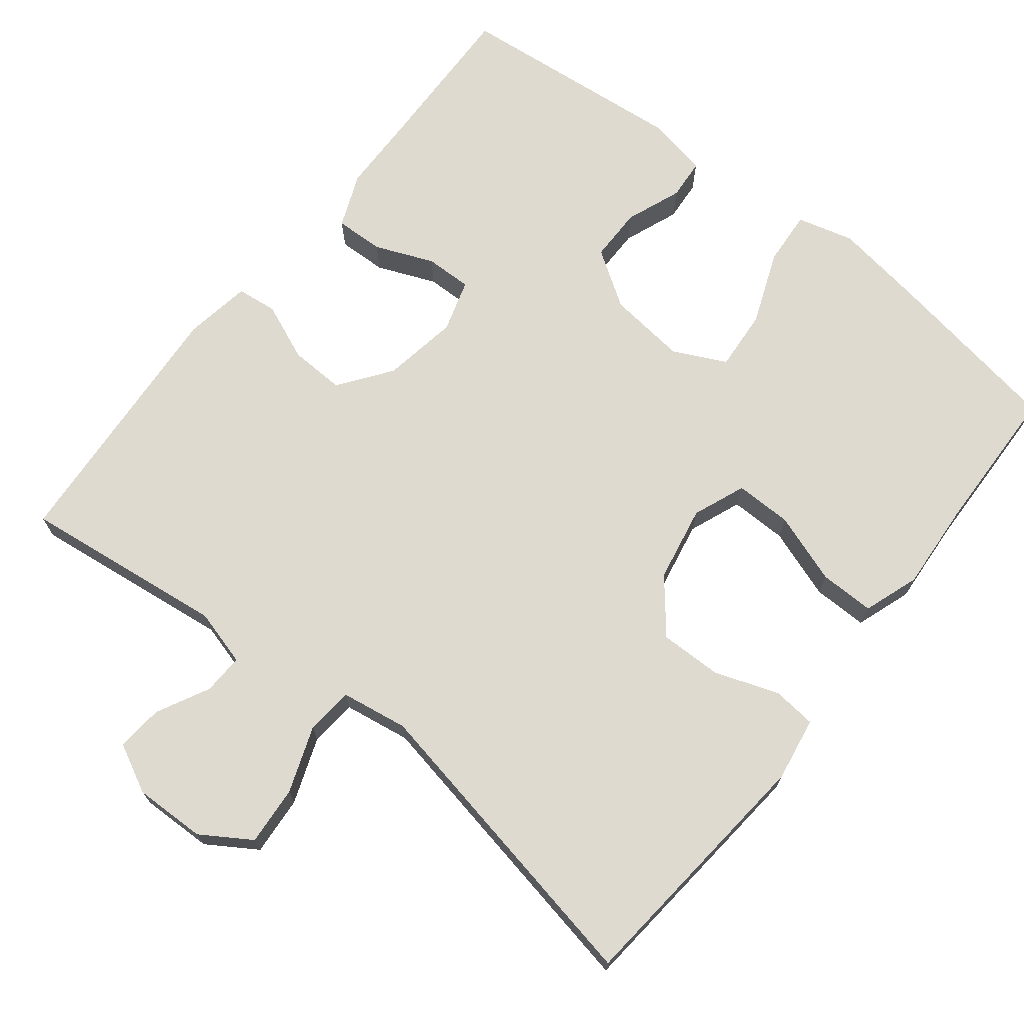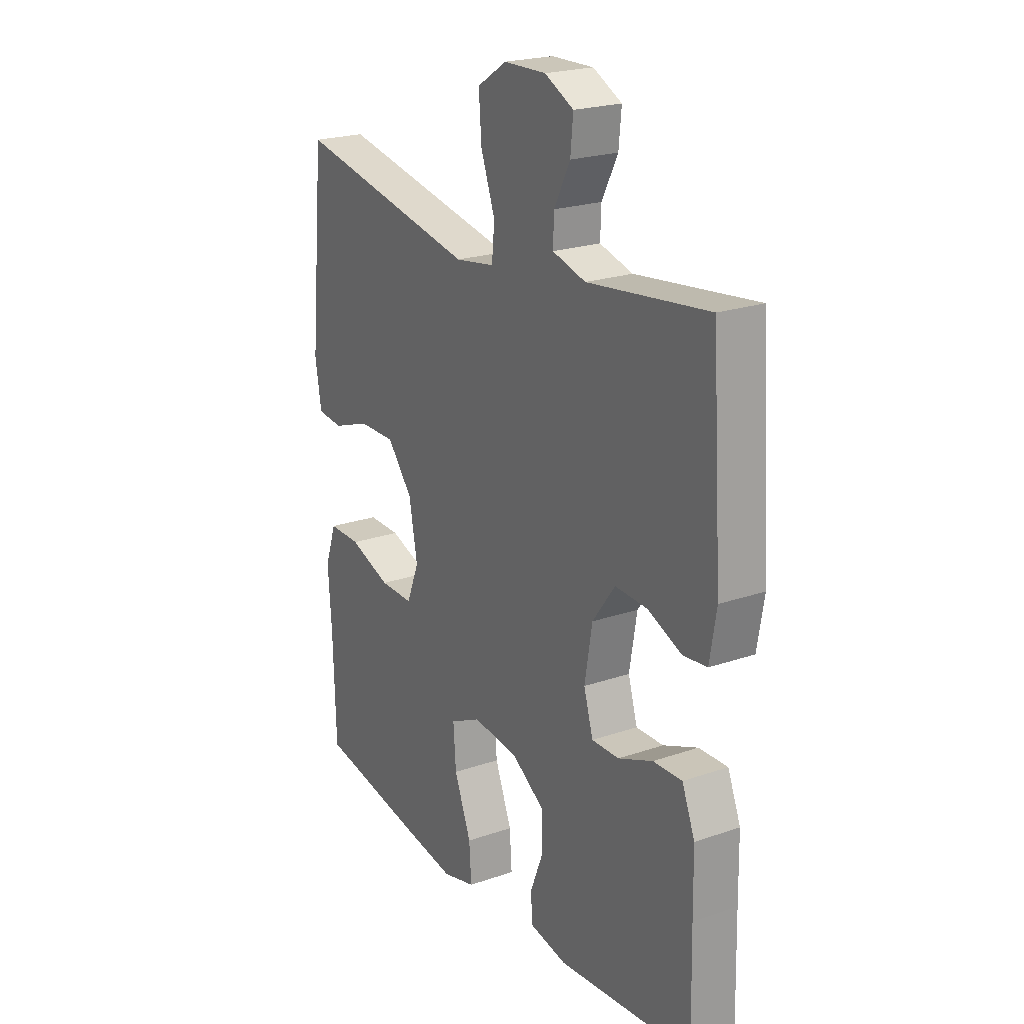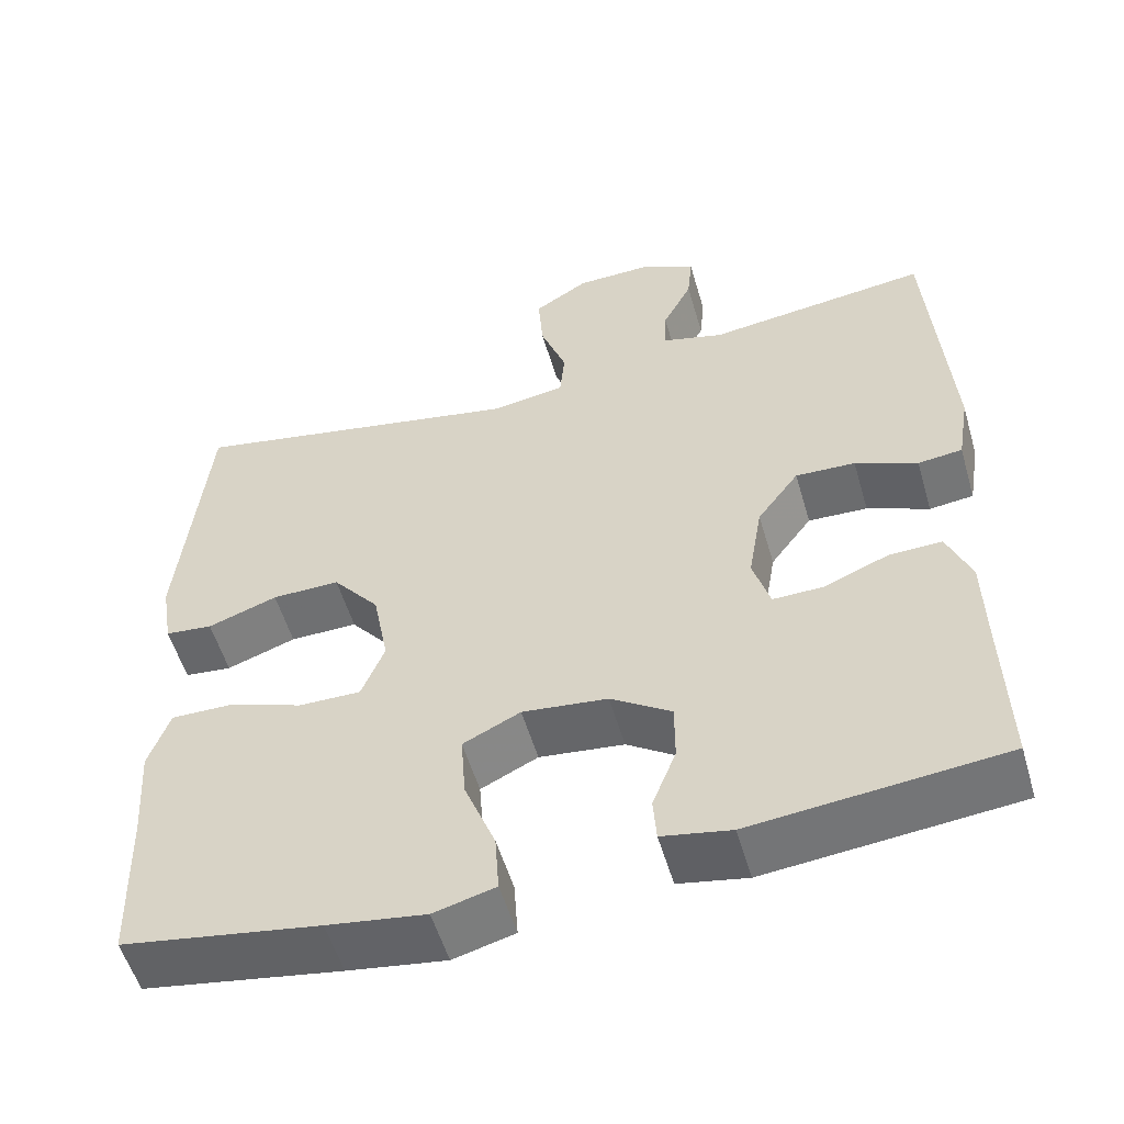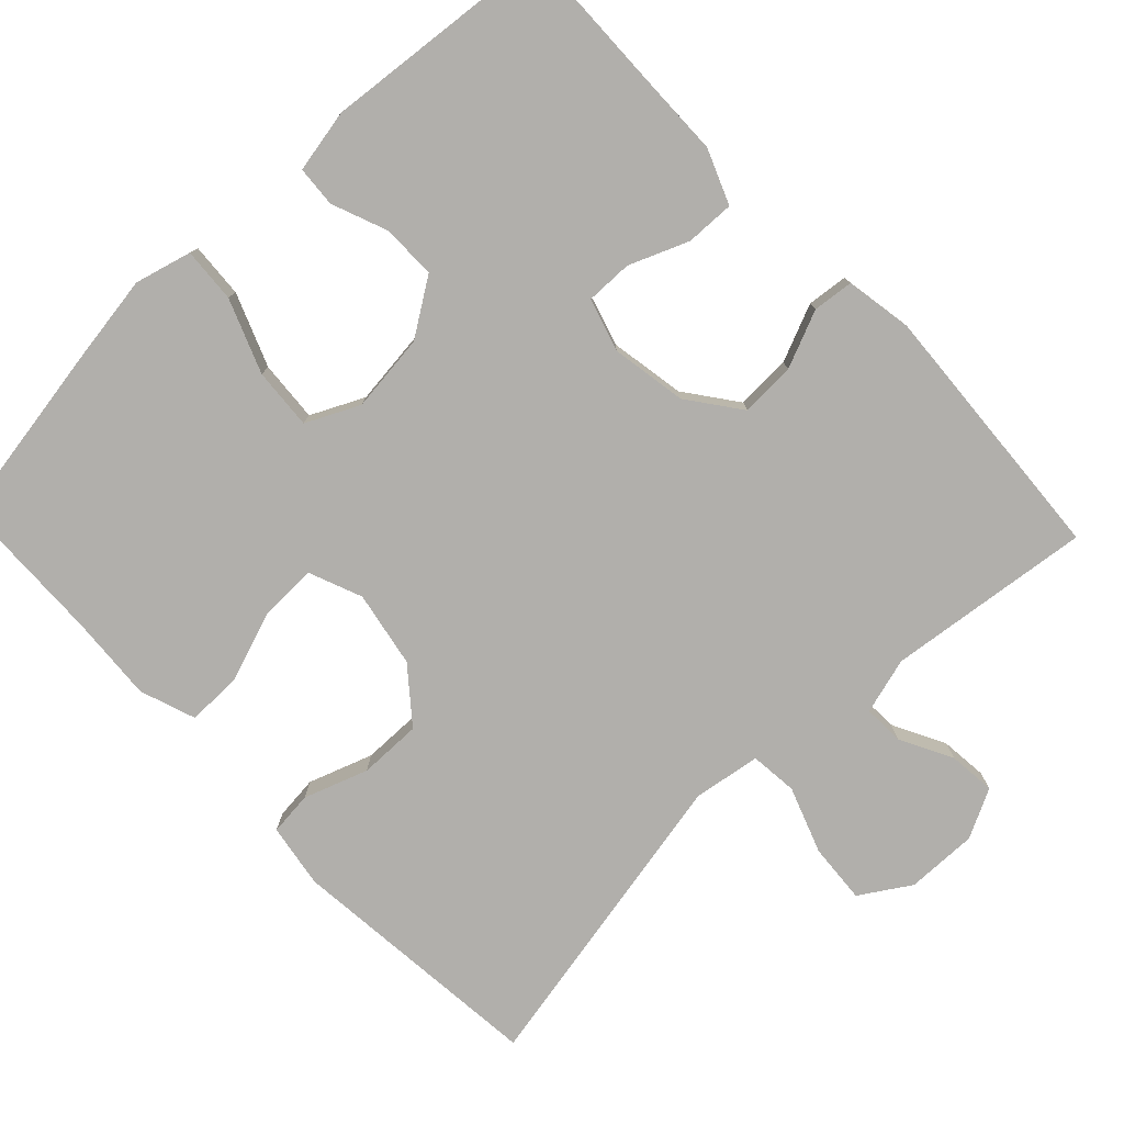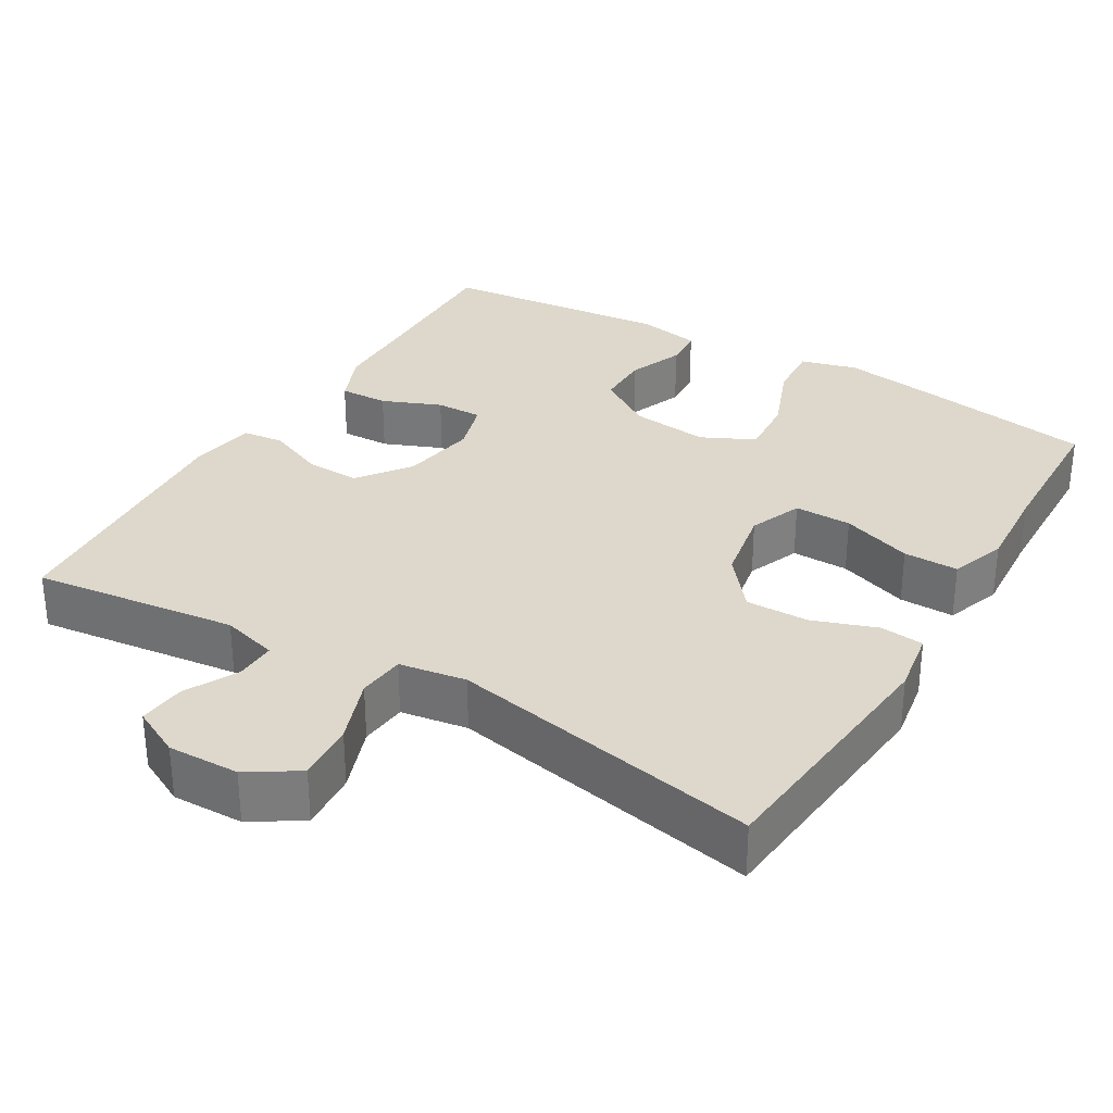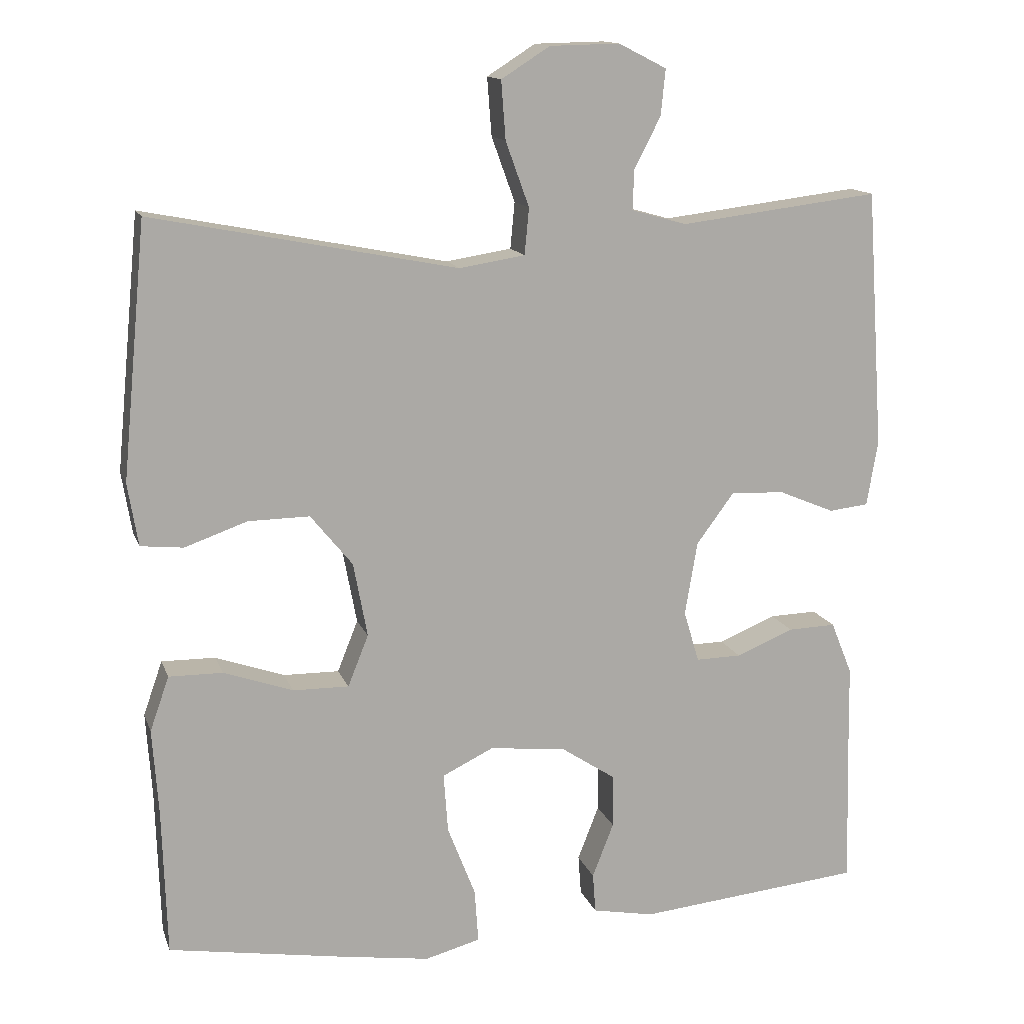
<metadata>
{"format":"obj","ext":"obj","renderer":"f3d","projection":"perspective","resolution":1024,"background":"white","views":[{"elev":70.8,"azim":38.2,"up":"+Y"},{"elev":22.1,"azim":-121.0,"up":"+Z"},{"elev":-54.5,"azim":-163.8,"up":"+Z"},{"elev":-78.2,"azim":-136.4,"up":"+Y"},{"elev":31.4,"azim":30.7,"up":"+Y"},{"elev":13.8,"azim":164.3,"up":"+Z"}]}
</metadata>
<code>
v 0.5 0.07 0.5
v 0.533 0.07 0.156
v 0.519 0.07 0.071
v 0.461 0.07 0.065
v 0.376 0.07 0.095
v 0.293 0.07 0.096
v 0.236 0.07 0.026
v 0.217 0.07 -0.075
v 0.245 0.07 -0.145
v 0.321 0.07 -0.144
v 0.415 0.07 -0.111
v 0.488 0.07 -0.11
v 0.514 0.07 -0.184
v 0.506 0.07 -0.3
v 0.5 0.07 -0.5
v 0.259 0.07 -0.54
v 0.139 0.07 -0.558
v 0.064 0.07 -0.538
v 0.069 0.07 -0.465
v 0.107 0.07 -0.368
v 0.113 0.07 -0.287
v 0.043 0.07 -0.253
v -0.061 0.07 -0.265
v -0.135 0.07 -0.314
v -0.135 0.07 -0.386
v -0.106 0.07 -0.46
v -0.11 0.07 -0.514
v -0.194 0.07 -0.53
v -0.5 0.07 -0.5
v -0.495 0.07 -0.301
v -0.493 0.07 -0.187
v -0.464 0.07 -0.115
v -0.399 0.07 -0.117
v -0.321 0.07 -0.149
v -0.259 0.07 -0.15
v -0.238 0.07 -0.08
v -0.255 0.07 0.02
v -0.306 0.07 0.089
v -0.379 0.07 0.086
v -0.455 0.07 0.054
v -0.509 0.07 0.06
v -0.524 0.07 0.149
v -0.5 0.07 0.5
v -0.228 0.07 0.467
v -0.153 0.07 0.488
v -0.155 0.07 0.542
v -0.191 0.07 0.612
v -0.197 0.07 0.674
v -0.132 0.07 0.707
v -0.037 0.07 0.705
v 0.029 0.07 0.663
v 0.023 0.07 0.584
v -0.009 0.07 0.496
v -0.003 0.07 0.433
v 0.086 0.07 0.419
v 0.5 0 0.5
v 0.533 0 0.156
v 0.519 0 0.071
v 0.461 0 0.065
v 0.376 0 0.095
v 0.293 0 0.096
v 0.236 0 0.026
v 0.217 0 -0.075
v 0.245 0 -0.145
v 0.321 0 -0.144
v 0.415 0 -0.111
v 0.488 0 -0.11
v 0.514 0 -0.184
v 0.506 0 -0.3
v 0.5 0 -0.5
v 0.259 0 -0.54
v 0.139 0 -0.558
v 0.064 0 -0.538
v 0.069 0 -0.465
v 0.107 0 -0.368
v 0.113 0 -0.287
v 0.043 0 -0.253
v -0.061 0 -0.265
v -0.135 0 -0.314
v -0.135 0 -0.386
v -0.106 0 -0.46
v -0.11 0 -0.514
v -0.194 0 -0.53
v -0.5 0 -0.5
v -0.495 0 -0.301
v -0.493 0 -0.187
v -0.464 0 -0.115
v -0.399 0 -0.117
v -0.321 0 -0.149
v -0.259 0 -0.15
v -0.238 0 -0.08
v -0.255 0 0.02
v -0.306 0 0.089
v -0.379 0 0.086
v -0.455 0 0.054
v -0.509 0 0.06
v -0.524 0 0.149
v -0.5 0 0.5
v -0.228 0 0.467
v -0.153 0 0.488
v -0.155 0 0.542
v -0.191 0 0.612
v -0.197 0 0.674
v -0.132 0 0.707
v -0.037 0 0.705
v 0.029 0 0.663
v 0.023 0 0.584
v -0.009 0 0.496
v -0.003 0 0.433
v 0.086 0 0.419
f 51 52 53
f 50 51 53
f 49 50 53
f 48 49 53
f 47 48 53
f 46 47 53
f 45 46 53 54
f 44 45 54
f 44 54 55
f 43 44 55
f 42 43 55
f 41 42 55
f 40 41 55
f 39 40 55
f 32 33 34
f 31 32 34
f 30 31 34
f 30 34 35
f 29 30 35
f 28 29 35
f 27 28 35
f 26 27 35
f 25 26 35
f 24 25 35 36
f 18 19 20
f 17 18 20
f 16 17 20
f 15 16 20
f 14 15 20
f 14 20 21
f 13 14 21
f 12 13 21
f 11 12 21
f 10 11 21
f 9 10 21 22
f 3 4 5
f 2 3 5
f 1 2 5
f 55 1 5
f 55 5 6
f 38 39 55
f 55 6 7
f 38 55 7
f 37 38 7
f 37 7 8
f 36 37 8
f 24 36 8
f 23 24 8
f 8 9 22 23
f 108 107 106
f 108 106 105
f 108 105 104
f 108 104 103
f 108 103 102
f 108 102 101
f 109 108 101 100
f 109 100 99
f 110 109 99
f 110 99 98
f 110 98 97
f 110 97 96
f 110 96 95
f 110 95 94
f 89 88 87
f 89 87 86
f 89 86 85
f 90 89 85
f 90 85 84
f 90 84 83
f 90 83 82
f 90 82 81
f 90 81 80
f 91 90 80 79
f 75 74 73
f 75 73 72
f 75 72 71
f 75 71 70
f 75 70 69
f 76 75 69
f 76 69 68
f 76 68 67
f 76 67 66
f 76 66 65
f 77 76 65 64
f 60 59 58
f 60 58 57
f 60 57 56
f 60 56 110
f 61 60 110
f 110 94 93
f 62 61 110
f 62 110 93
f 62 93 92
f 63 62 92
f 63 92 91
f 63 91 79
f 63 79 78
f 78 77 64 63
f 1 56 57 2
f 2 57 58 3
f 3 58 59 4
f 4 59 60 5
f 5 60 61 6
f 6 61 62 7
f 7 62 63 8
f 8 63 64 9
f 9 64 65 10
f 10 65 66 11
f 11 66 67 12
f 12 67 68 13
f 13 68 69 14
f 14 69 70 15
f 15 70 71 16
f 16 71 72 17
f 17 72 73 18
f 18 73 74 19
f 19 74 75 20
f 20 75 76 21
f 21 76 77 22
f 22 77 78 23
f 23 78 79 24
f 24 79 80 25
f 25 80 81 26
f 26 81 82 27
f 27 82 83 28
f 28 83 84 29
f 29 84 85 30
f 30 85 86 31
f 31 86 87 32
f 32 87 88 33
f 33 88 89 34
f 34 89 90 35
f 35 90 91 36
f 36 91 92 37
f 37 92 93 38
f 38 93 94 39
f 39 94 95 40
f 40 95 96 41
f 41 96 97 42
f 42 97 98 43
f 43 98 99 44
f 44 99 100 45
f 45 100 101 46
f 46 101 102 47
f 47 102 103 48
f 48 103 104 49
f 49 104 105 50
f 50 105 106 51
f 51 106 107 52
f 52 107 108 53
f 53 108 109 54
f 54 109 110 55
f 55 110 56 1

</code>
